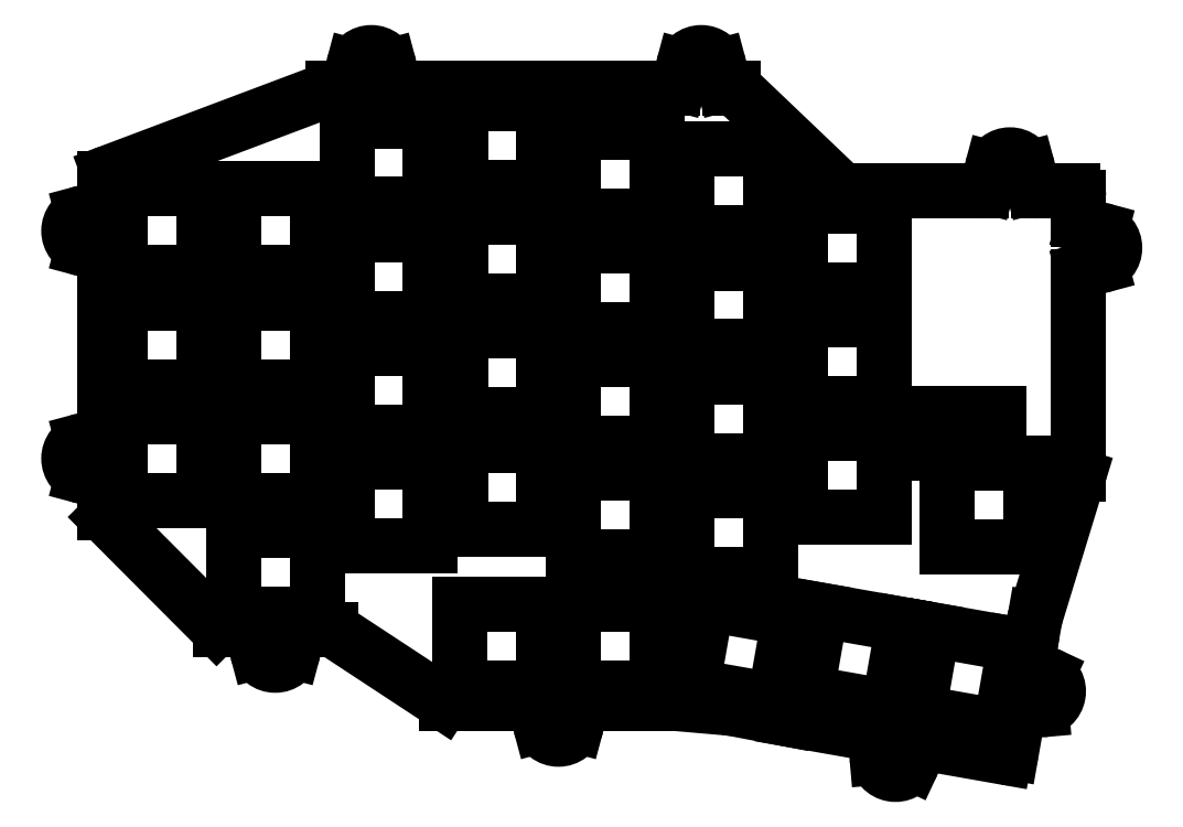
<metadata>
{"format":"dxf","ext":"dxf","renderer":"ezdxf+matplotlib","layout":"modelspace","background":"white","min_lineweight":24,"dpi":150}
</metadata>
<code>
0
SECTION
2
ENTITIES
0
LINE
8
0
10
28.23
20
-9.525
11
23.76
21
-9.525
0
LINE
8
0
10
14.24
20
-9.525
11
9.89
21
-9.525
0
LINE
8
0
10
9.182
20
-9.231
11
-9.233
21
9.232
0
LINE
8
0
10
-9.525
20
9.938
11
-9.525
21
14.29
0
LINE
8
0
10
-9.525
20
23.81
11
-9.525
21
52.39
0
LINE
8
0
10
-9.525
20
61.91
11
-9.525
21
65.98
0
LINE
8
0
10
-8.877
20
66.92
11
28.25
21
80.9
0
LINE
8
0
10
28.61
20
80.96
11
30.33
21
80.96
0
LINE
8
0
10
39.86
20
80.96
11
85.57
21
80.96
0
LINE
8
0
10
95.1
20
80.96
11
95.65
21
80.96
0
LINE
8
0
10
96.34
20
80.69
11
113.7
21
64.12
0
LINE
8
0
10
114.4
20
63.84
11
137.3
21
63.84
0
LINE
8
0
10
146.8
20
63.84
11
152.5
21
63.84
0
LINE
8
0
10
153.5
20
62.84
11
153.5
21
59.08
0
LINE
8
0
10
153.5
20
49.55
11
153.5
21
16.37
0
LINE
8
0
10
153.5
20
16.07
11
146.2
21
-7.635
0
LINE
8
0
10
146.2
20
-7.754
11
145
21
-14.73
0
LINE
8
0
10
143.3
20
-24.11
11
142.2
21
-30.16
0
LINE
8
0
10
145
20
-14.73
11
145
21
-14.73
0
LINE
8
0
10
141.1
20
-30.97
11
128.1
21
-28.67
0
LINE
8
0
10
118.7
20
-27.02
11
104.6
21
-24.54
0
LINE
8
0
10
104.6
20
-24.54
11
95.35
21
-22.77
0
LINE
8
0
10
95.25
20
-22.76
11
85.47
21
-21.91
0
LINE
8
0
10
85.38
20
-21.91
11
71.19
21
-21.91
0
LINE
8
0
10
61.66
20
-21.91
11
47.67
21
-21.91
0
LINE
8
0
10
47.13
20
-21.74
11
28.77
21
-9.689
0
ARC
8
0
10
9.89
20
-8.525
40
1
50
224.9
51
270
0
ARC
8
0
10
-8.525
20
9.938
40
1
50
180
51
224.9
0
ARC
8
0
10
-8.525
20
65.98
40
1
50
110.6
51
180
0
ARC
8
0
10
28.61
20
79.96
40
1
50
90
51
110.6
0
ARC
8
0
10
95.65
20
79.96
40
1
50
46.35
51
90
0
ARC
8
0
10
114.4
20
64.84
40
1
50
226.4
51
270
0
ARC
8
0
10
152.5
20
62.84
40
1
50
0
51
90
0
ARC
8
0
10
152.5
20
16.37
40
1
50
343
51
0
0
ARC
8
0
10
147.2
20
-7.928
40
1
50
163
51
170
0
ARC
8
0
10
141.3
20
-29.99
40
1
50
260
51
350
0
ARC
8
0
10
104.8
20
-23.55
40
1
50
259.2
51
260
0
ARC
8
0
10
95.16
20
-23.75
40
1
50
79.21
51
85.05
0
ARC
8
0
10
85.38
20
-22.91
40
1
50
85.05
51
90
0
ARC
8
0
10
47.67
20
-20.91
40
1
50
236.7
51
270
0
ARC
8
0
10
28.23
20
-10.53
40
1
50
56.7
51
90
0
LINE
8
0
10
22.8
20
-10.27
11
21.99
21
-13.26
0
LINE
8
0
10
16.01
20
-13.26
11
15.2
21
-10.27
0
ARC
8
0
10
14.24
20
-10.53
40
1
50
15
51
90
0
ARC
8
0
10
23.76
20
-10.53
40
1
50
90
51
165
0
ARC
8
0
10
19
20
-12.46
40
3.1
50
195
51
345
0
CIRCLE
8
0
10
19
20
-12.46
40
1.1
0
LINE
8
0
10
-10.27
20
53.35
11
-13.26
21
54.16
0
LINE
8
0
10
-13.26
20
60.14
11
-10.27
21
60.95
0
ARC
8
0
10
-10.53
20
61.91
40
1
50
285
51
0
0
ARC
8
0
10
-10.53
20
52.39
40
1
50
0
51
75
0
ARC
8
0
10
-12.46
20
57.15
40
3.1
50
105
51
255
0
CIRCLE
8
0
10
-12.46
20
57.15
40
1.1
0
LINE
8
0
10
-10.27
20
15.25
11
-13.26
21
16.06
0
LINE
8
0
10
-13.26
20
22.04
11
-10.27
21
22.85
0
ARC
8
0
10
-10.53
20
23.81
40
1
50
285
51
0
0
ARC
8
0
10
-10.53
20
14.29
40
1
50
0
51
75
0
ARC
8
0
10
-12.46
20
19.05
40
3.1
50
105
51
255
0
CIRCLE
8
0
10
-12.46
20
19.05
40
1.1
0
LINE
8
0
10
70.22
20
-22.65
11
69.42
21
-25.64
0
LINE
8
0
10
63.43
20
-25.64
11
62.63
21
-22.65
0
ARC
8
0
10
61.66
20
-22.91
40
1
50
15
51
90
0
ARC
8
0
10
71.19
20
-22.91
40
1
50
90
51
165
0
ARC
8
0
10
66.42
20
-24.84
40
3.1
50
195
51
345
0
CIRCLE
8
0
10
66.42
20
-24.84
40
1.1
0
LINE
8
0
10
127
20
-29.23
11
125.7
21
-32.04
0
LINE
8
0
10
119.8
20
-31
11
119.5
21
-27.92
0
ARC
8
0
10
118.5
20
-28
40
1
50
5
51
80
0
ARC
8
0
10
127.9
20
-29.66
40
1
50
80
51
155
0
ARC
8
0
10
122.9
20
-30.73
40
3.1
50
185
51
335
0
CIRCLE
8
0
10
122.9
20
-30.73
40
1.1
0
LINE
8
0
10
145.5
20
-15.81
11
148.3
21
-17.12
0
LINE
8
0
10
147.3
20
-23.02
11
144.2
21
-23.29
0
ARC
8
0
10
144.3
20
-24.28
40
1
50
95
51
170
0
ARC
8
0
10
146
20
-14.9
40
1
50
170
51
245
0
ARC
8
0
10
147
20
-19.93
40
3.1
50
275
51
65
0
CIRCLE
8
0
10
147
20
-19.93
40
1.1
0
LINE
8
0
10
154.3
20
58.11
11
157.3
21
57.31
0
LINE
8
0
10
157.3
20
51.32
11
154.3
21
50.52
0
ARC
8
0
10
154.5
20
49.55
40
1
50
105
51
180
0
ARC
8
0
10
154.5
20
59.08
40
1
50
180
51
255
0
ARC
8
0
10
156.5
20
54.32
40
3.1
50
285
51
75
0
CIRCLE
8
0
10
156.5
20
54.32
40
1.1
0
LINE
8
0
10
31.3
20
81.7
11
32.1
21
84.7
0
LINE
8
0
10
38.09
20
84.7
11
38.89
21
81.7
0
ARC
8
0
10
39.86
20
81.96
40
1
50
555
51
630
0
ARC
8
0
10
30.33
20
81.96
40
1
50
270
51
345
0
ARC
8
0
10
35.09
20
83.9
40
3.1
50
375
51
525
0
CIRCLE
8
0
10
35.09
20
83.9
40
1.1
0
LINE
8
0
10
86.54
20
81.7
11
87.34
21
84.7
0
LINE
8
0
10
93.33
20
84.7
11
94.13
21
81.7
0
ARC
8
0
10
95.1
20
81.96
40
1
50
555
51
630
0
ARC
8
0
10
85.57
20
81.96
40
1
50
270
51
345
0
ARC
8
0
10
90.34
20
83.9
40
3.1
50
375
51
525
0
CIRCLE
8
0
10
90.34
20
83.9
40
1.1
0
LINE
8
0
10
138.2
20
64.58
11
139
21
67.58
0
LINE
8
0
10
145
20
67.58
11
145.8
21
64.58
0
ARC
8
0
10
146.8
20
64.84
40
1
50
555
51
630
0
ARC
8
0
10
137.3
20
64.84
40
1
50
270
51
345
0
ARC
8
0
10
142
20
66.78
40
3.1
50
375
51
525
0
CIRCLE
8
0
10
142
20
66.78
40
1.1
0
LINE
8
0
10
-7
20
12.05
11
7
21
12.05
0
LINE
8
0
10
7
20
12.05
11
7
21
26.05
0
LINE
8
0
10
7
20
26.05
11
-7
21
26.05
0
LINE
8
0
10
-7
20
26.05
11
-7
21
12.05
0
LINE
8
0
10
-7
20
31.1
11
7
21
31.1
0
LINE
8
0
10
7
20
31.1
11
7
21
45.1
0
LINE
8
0
10
7
20
45.1
11
-7
21
45.1
0
LINE
8
0
10
-7
20
45.1
11
-7
21
31.1
0
LINE
8
0
10
-7
20
50.15
11
7
21
50.15
0
LINE
8
0
10
7
20
50.15
11
7
21
64.15
0
LINE
8
0
10
7
20
64.15
11
-7
21
64.15
0
LINE
8
0
10
-7
20
64.15
11
-7
21
50.15
0
LINE
8
0
10
12
20
-7
11
26
21
-7
0
LINE
8
0
10
26
20
-7
11
26
21
7
0
LINE
8
0
10
26
20
7
11
12
21
7
0
LINE
8
0
10
12
20
7
11
12
21
-7
0
LINE
8
0
10
12
20
12.05
11
26
21
12.05
0
LINE
8
0
10
26
20
12.05
11
26
21
26.05
0
LINE
8
0
10
26
20
26.05
11
12
21
26.05
0
LINE
8
0
10
12
20
26.05
11
12
21
12.05
0
LINE
8
0
10
12
20
31.1
11
26
21
31.1
0
LINE
8
0
10
26
20
31.1
11
26
21
45.1
0
LINE
8
0
10
26
20
45.1
11
12
21
45.1
0
LINE
8
0
10
12
20
45.1
11
12
21
31.1
0
LINE
8
0
10
12
20
50.15
11
26
21
50.15
0
LINE
8
0
10
26
20
50.15
11
26
21
64.15
0
LINE
8
0
10
26
20
64.15
11
12
21
64.15
0
LINE
8
0
10
12
20
64.15
11
12
21
50.15
0
LINE
8
0
10
31
20
4.43
11
45
21
4.43
0
LINE
8
0
10
45
20
4.43
11
45
21
18.43
0
LINE
8
0
10
45
20
18.43
11
31
21
18.43
0
LINE
8
0
10
31
20
18.43
11
31
21
4.43
0
LINE
8
0
10
31
20
23.48
11
45
21
23.48
0
LINE
8
0
10
45
20
23.48
11
45
21
37.48
0
LINE
8
0
10
45
20
37.48
11
31
21
37.48
0
LINE
8
0
10
31
20
37.48
11
31
21
23.48
0
LINE
8
0
10
31
20
42.53
11
45
21
42.53
0
LINE
8
0
10
45
20
42.53
11
45
21
56.53
0
LINE
8
0
10
45
20
56.53
11
31
21
56.53
0
LINE
8
0
10
31
20
56.53
11
31
21
42.53
0
LINE
8
0
10
31
20
61.58
11
45
21
61.58
0
LINE
8
0
10
45
20
61.58
11
45
21
75.58
0
LINE
8
0
10
45
20
75.58
11
31
21
75.58
0
LINE
8
0
10
31
20
75.58
11
31
21
61.58
0
LINE
8
0
10
50
20
7.287
11
64
21
7.287
0
LINE
8
0
10
64
20
7.287
11
64
21
21.29
0
LINE
8
0
10
64
20
21.29
11
50
21
21.29
0
LINE
8
0
10
50
20
21.29
11
50
21
7.287
0
LINE
8
0
10
50
20
26.34
11
64
21
26.34
0
LINE
8
0
10
64
20
26.34
11
64
21
40.34
0
LINE
8
0
10
64
20
40.34
11
50
21
40.34
0
LINE
8
0
10
50
20
40.34
11
50
21
26.34
0
LINE
8
0
10
50
20
45.39
11
64
21
45.39
0
LINE
8
0
10
64
20
45.39
11
64
21
59.39
0
LINE
8
0
10
64
20
59.39
11
50
21
59.39
0
LINE
8
0
10
50
20
59.39
11
50
21
45.39
0
LINE
8
0
10
50
20
64.44
11
64
21
64.44
0
LINE
8
0
10
64
20
64.44
11
64
21
78.44
0
LINE
8
0
10
64
20
78.44
11
50
21
78.44
0
LINE
8
0
10
50
20
78.44
11
50
21
64.44
0
LINE
8
0
10
69
20
2.525
11
83
21
2.525
0
LINE
8
0
10
83
20
2.525
11
83
21
16.52
0
LINE
8
0
10
83
20
16.52
11
69
21
16.52
0
LINE
8
0
10
69
20
16.52
11
69
21
2.525
0
LINE
8
0
10
69
20
21.57
11
83
21
21.57
0
LINE
8
0
10
83
20
21.57
11
83
21
35.58
0
LINE
8
0
10
83
20
35.58
11
69
21
35.58
0
LINE
8
0
10
69
20
35.58
11
69
21
21.57
0
LINE
8
0
10
69
20
40.62
11
83
21
40.62
0
LINE
8
0
10
83
20
40.62
11
83
21
54.62
0
LINE
8
0
10
83
20
54.62
11
69
21
54.62
0
LINE
8
0
10
69
20
54.62
11
69
21
40.62
0
LINE
8
0
10
69
20
59.67
11
83
21
59.67
0
LINE
8
0
10
83
20
59.67
11
83
21
73.67
0
LINE
8
0
10
83
20
73.67
11
69
21
73.67
0
LINE
8
0
10
69
20
73.67
11
69
21
59.67
0
LINE
8
0
10
88
20
-0.3325
11
102
21
-0.3325
0
LINE
8
0
10
102
20
-0.3325
11
102
21
13.67
0
LINE
8
0
10
102
20
13.67
11
88
21
13.67
0
LINE
8
0
10
88
20
13.67
11
88
21
-0.3325
0
LINE
8
0
10
88
20
18.72
11
102
21
18.72
0
LINE
8
0
10
102
20
18.72
11
102
21
32.72
0
LINE
8
0
10
102
20
32.72
11
88
21
32.72
0
LINE
8
0
10
88
20
32.72
11
88
21
18.72
0
LINE
8
0
10
88
20
37.77
11
102
21
37.77
0
LINE
8
0
10
102
20
37.77
11
102
21
51.77
0
LINE
8
0
10
102
20
51.77
11
88
21
51.77
0
LINE
8
0
10
88
20
51.77
11
88
21
37.77
0
LINE
8
0
10
88
20
56.82
11
102
21
56.82
0
LINE
8
0
10
102
20
56.82
11
102
21
70.82
0
LINE
8
0
10
102
20
70.82
11
88
21
70.82
0
LINE
8
0
10
88
20
70.82
11
88
21
56.82
0
LINE
8
0
10
107
20
9.217
11
121
21
9.217
0
LINE
8
0
10
121
20
9.217
11
121
21
23.22
0
LINE
8
0
10
121
20
23.22
11
107
21
23.22
0
LINE
8
0
10
107
20
23.22
11
107
21
9.217
0
LINE
8
0
10
107
20
28.27
11
121
21
28.27
0
LINE
8
0
10
121
20
28.27
11
121
21
42.27
0
LINE
8
0
10
121
20
42.27
11
107
21
42.27
0
LINE
8
0
10
107
20
42.27
11
107
21
28.27
0
LINE
8
0
10
107
20
47.32
11
121
21
47.32
0
LINE
8
0
10
121
20
47.32
11
121
21
61.32
0
LINE
8
0
10
121
20
61.32
11
107
21
61.32
0
LINE
8
0
10
107
20
61.32
11
107
21
47.32
0
LINE
8
0
10
49.9
20
-19.38
11
63.9
21
-19.38
0
LINE
8
0
10
63.9
20
-19.38
11
63.9
21
-5.383
0
LINE
8
0
10
63.9
20
-5.383
11
49.9
21
-5.383
0
LINE
8
0
10
49.9
20
-5.383
11
49.9
21
-19.38
0
LINE
8
0
10
68.9
20
-19.38
11
82.9
21
-19.38
0
LINE
8
0
10
82.9
20
-19.38
11
82.9
21
-5.383
0
LINE
8
0
10
82.9
20
-5.383
11
68.9
21
-5.383
0
LINE
8
0
10
68.9
20
-5.383
11
68.9
21
-19.38
0
LINE
8
0
10
88.84
20
-19.06
11
102.6
21
-21.49
0
LINE
8
0
10
102.6
20
-21.49
11
105.1
21
-7.704
0
LINE
8
0
10
105.1
20
-7.704
11
91.27
21
-5.273
0
LINE
8
0
10
91.27
20
-5.273
11
88.84
21
-19.06
0
LINE
8
0
10
121.7
20
-22.58
11
124.2
21
-8.788
0
LINE
8
0
10
124.2
20
-8.788
11
110.4
21
-6.357
0
LINE
8
0
10
110.4
20
-6.357
11
107.9
21
-20.14
0
LINE
8
0
10
107.9
20
-20.14
11
121.7
21
-22.58
0
LINE
8
0
10
129.1
20
-9.656
11
126.7
21
-23.44
0
LINE
8
0
10
126.7
20
-23.44
11
140.4
21
-25.87
0
LINE
8
0
10
140.4
20
-25.87
11
142.9
21
-12.09
0
LINE
8
0
10
142.9
20
-12.09
11
129.1
21
-9.656
0
LINE
8
0
10
128.2
20
19.91
11
140.1
21
19.91
0
LINE
8
0
10
140.1
20
19.91
11
140.1
21
26.58
0
LINE
8
0
10
140.1
20
26.58
11
128.2
21
26.58
0
LINE
8
0
10
128.2
20
26.58
11
128.2
21
19.91
0
LINE
8
0
10
131.5
20
4.218
11
145.5
21
4.218
0
LINE
8
0
10
145.5
20
4.218
11
145.5
21
18.22
0
LINE
8
0
10
145.5
20
18.22
11
131.5
21
18.22
0
LINE
8
0
10
131.5
20
18.22
11
131.5
21
4.218
0
ENDSEC
0
EOF

</code>
